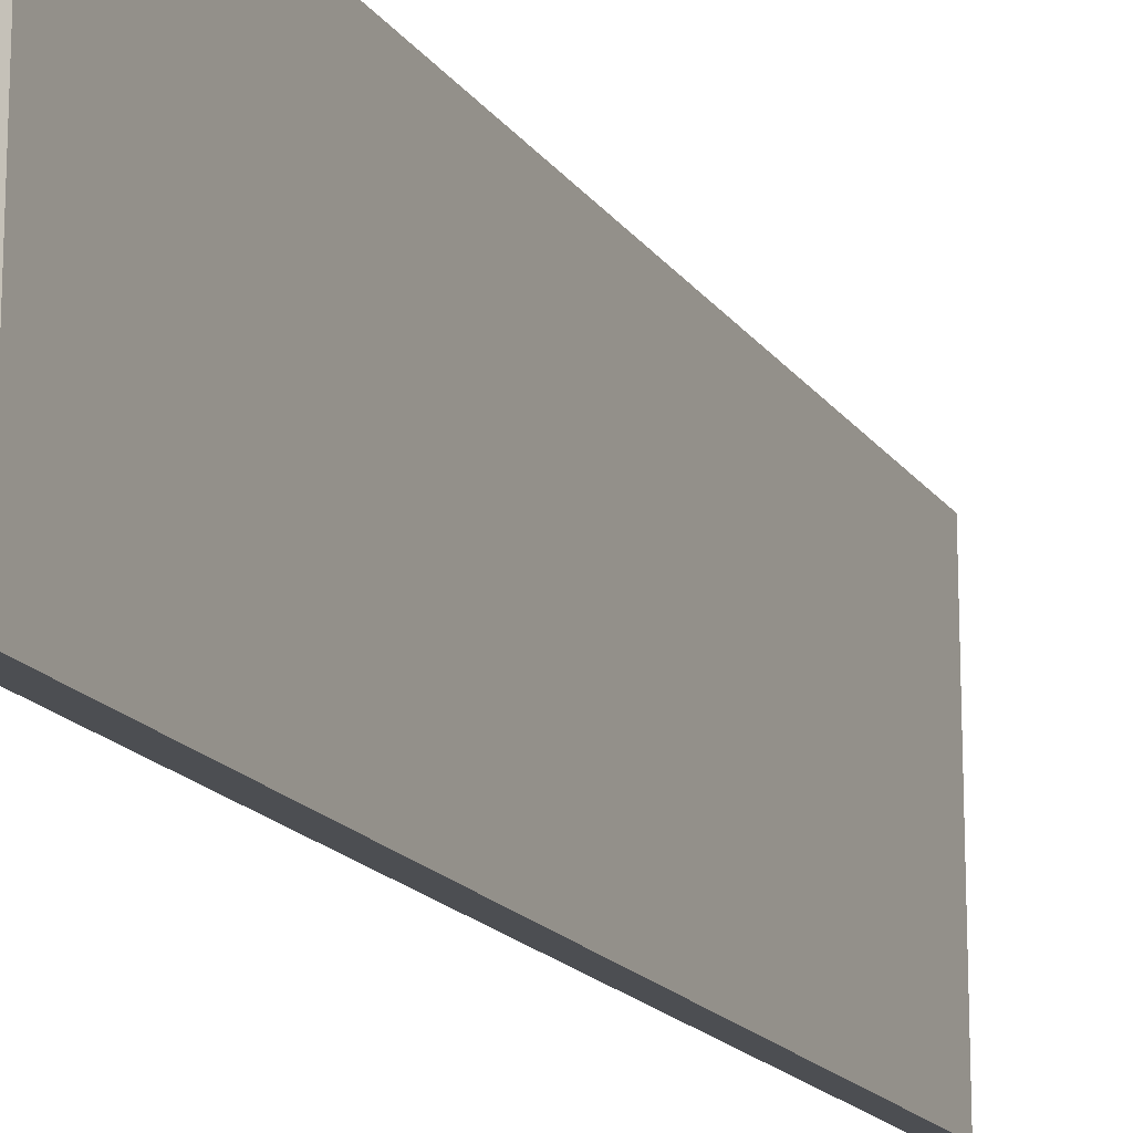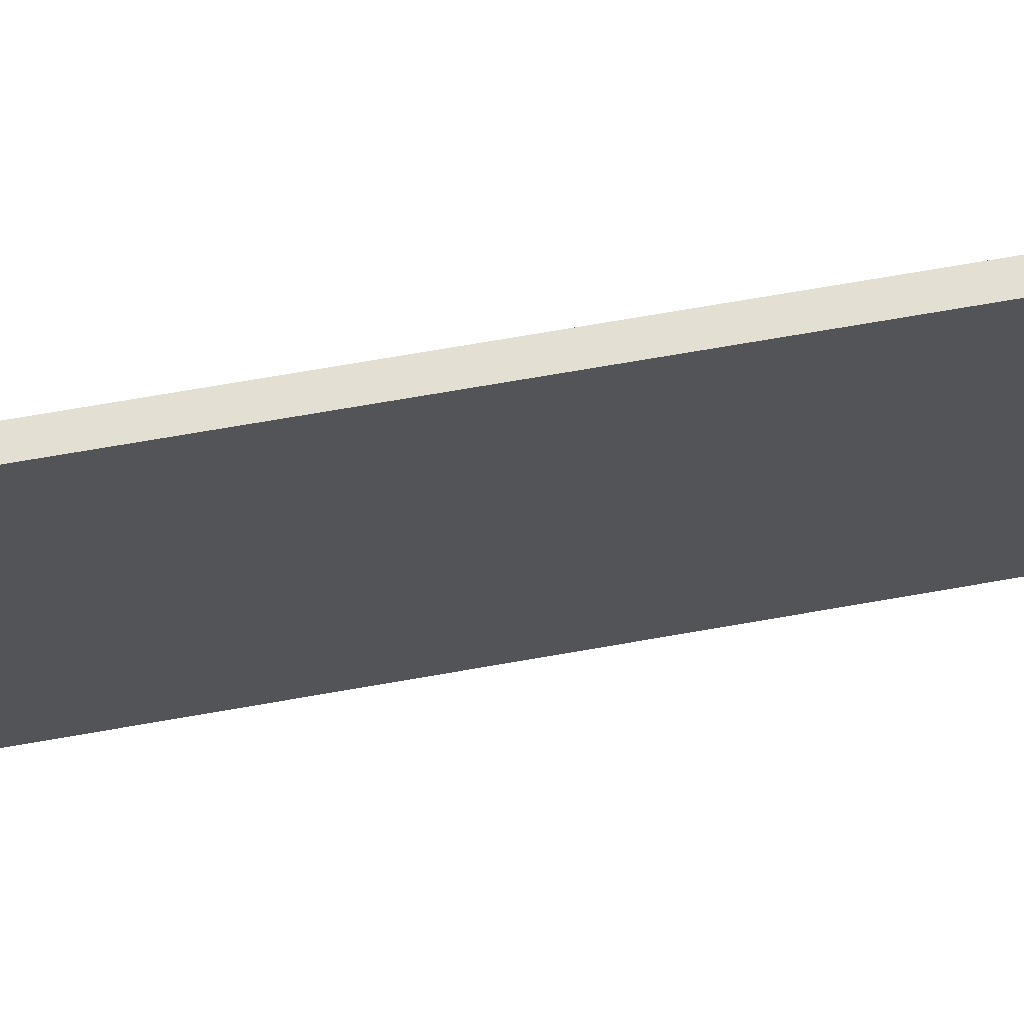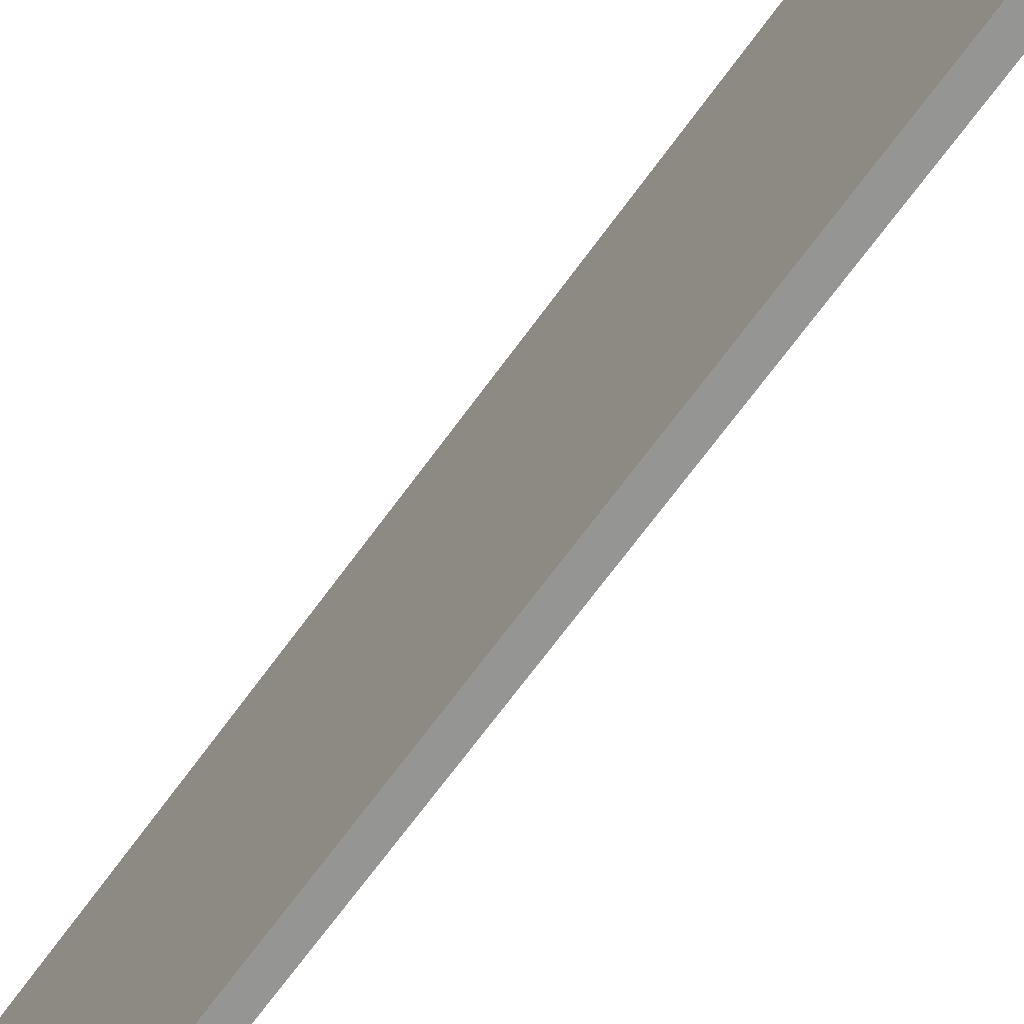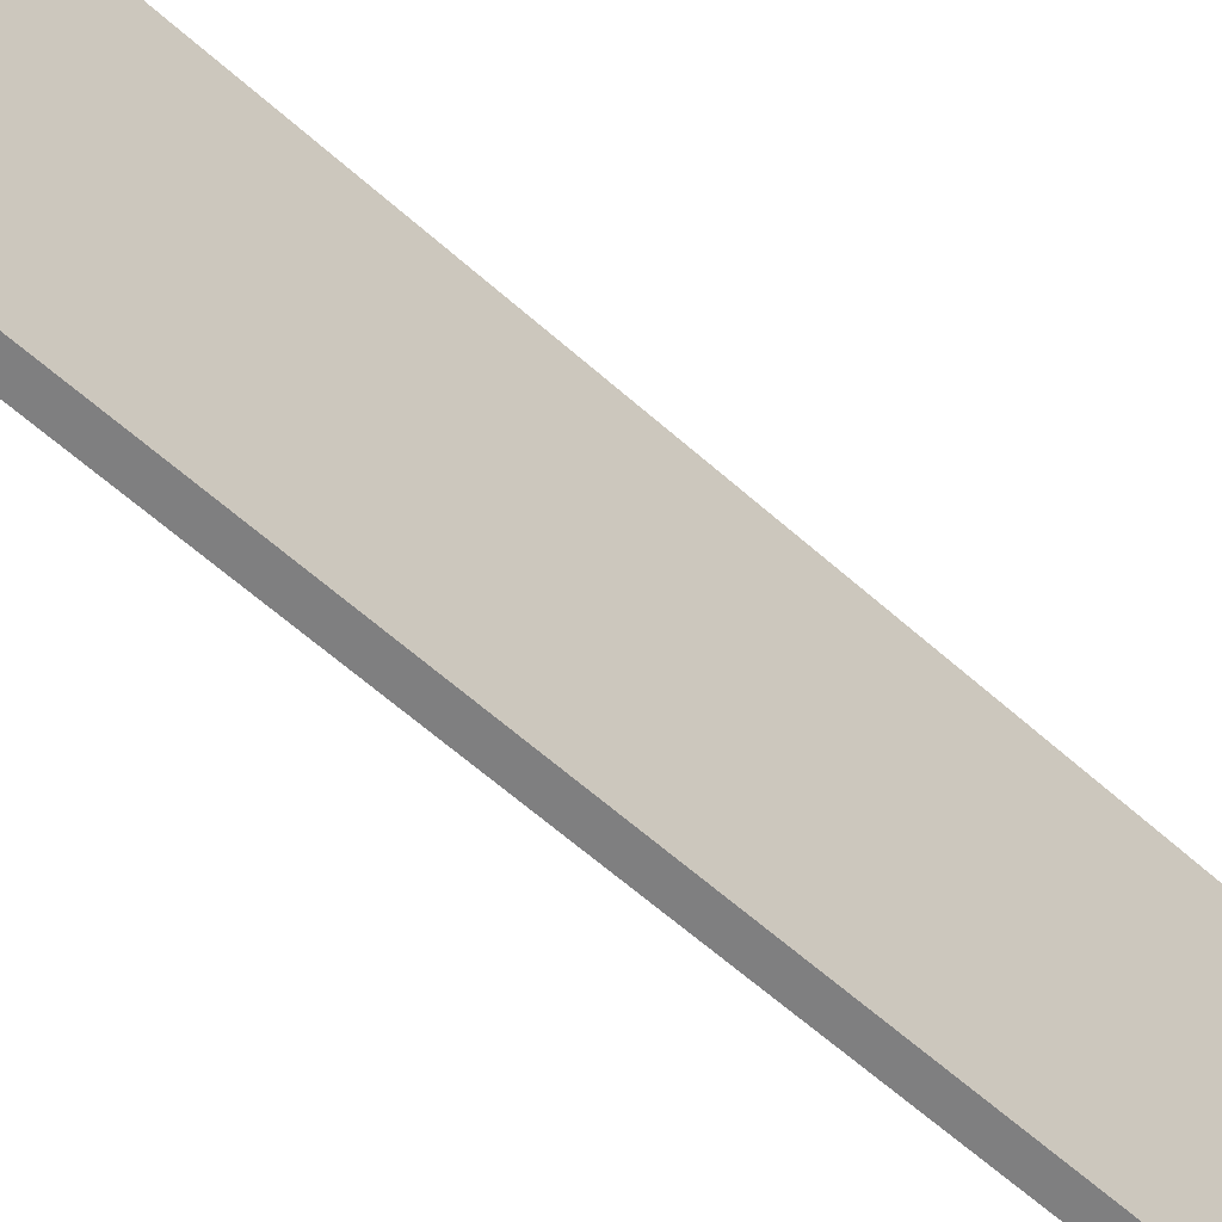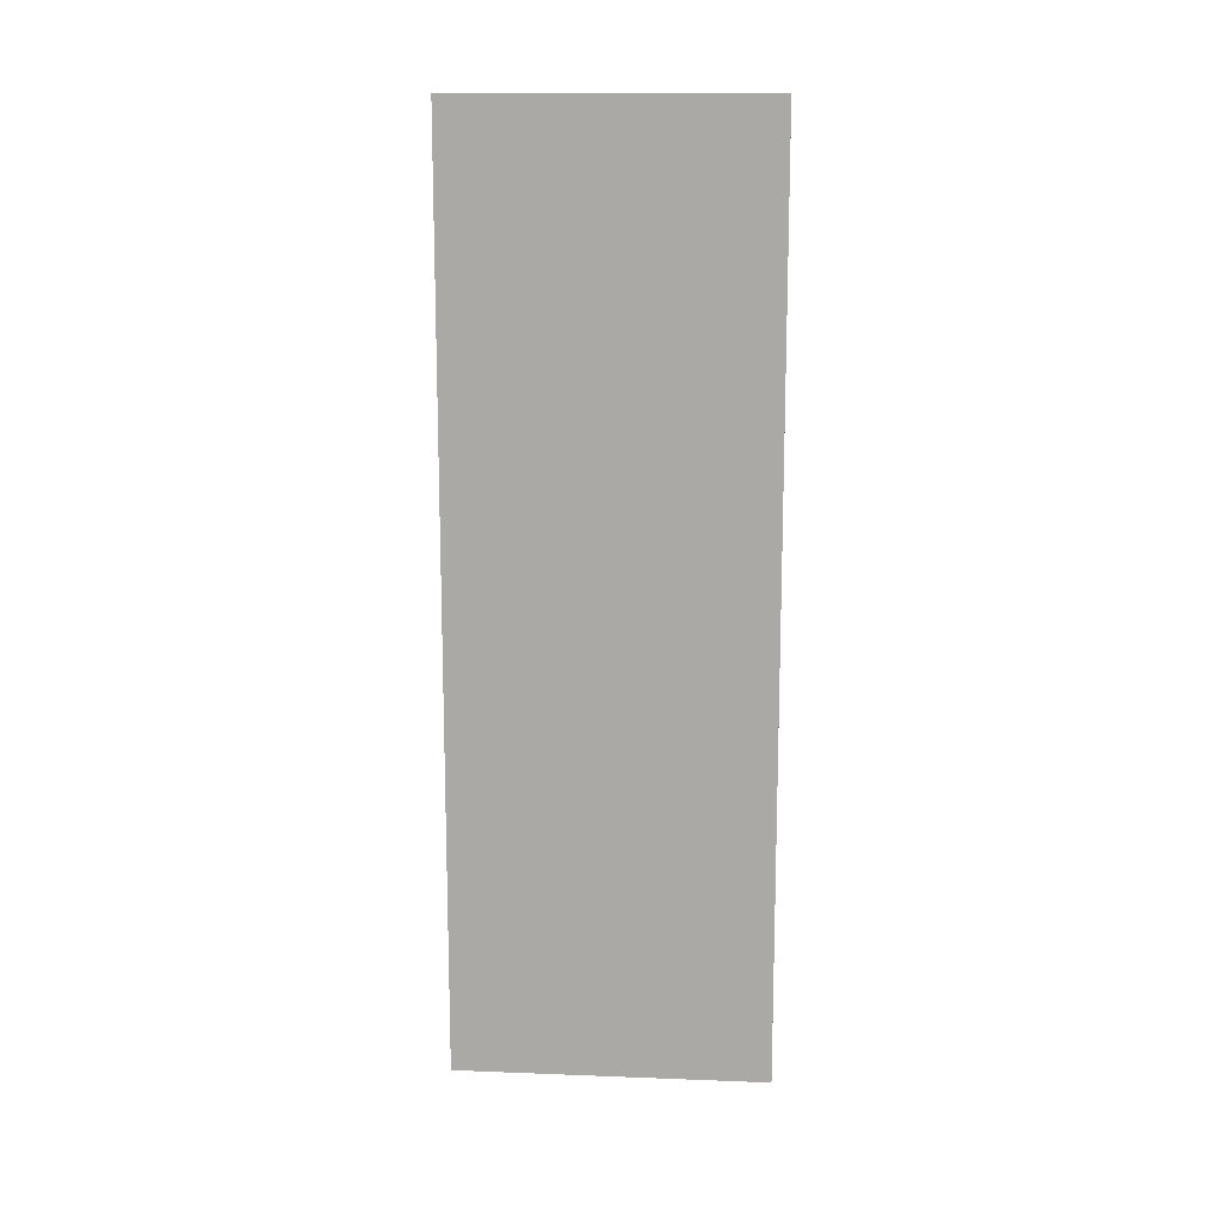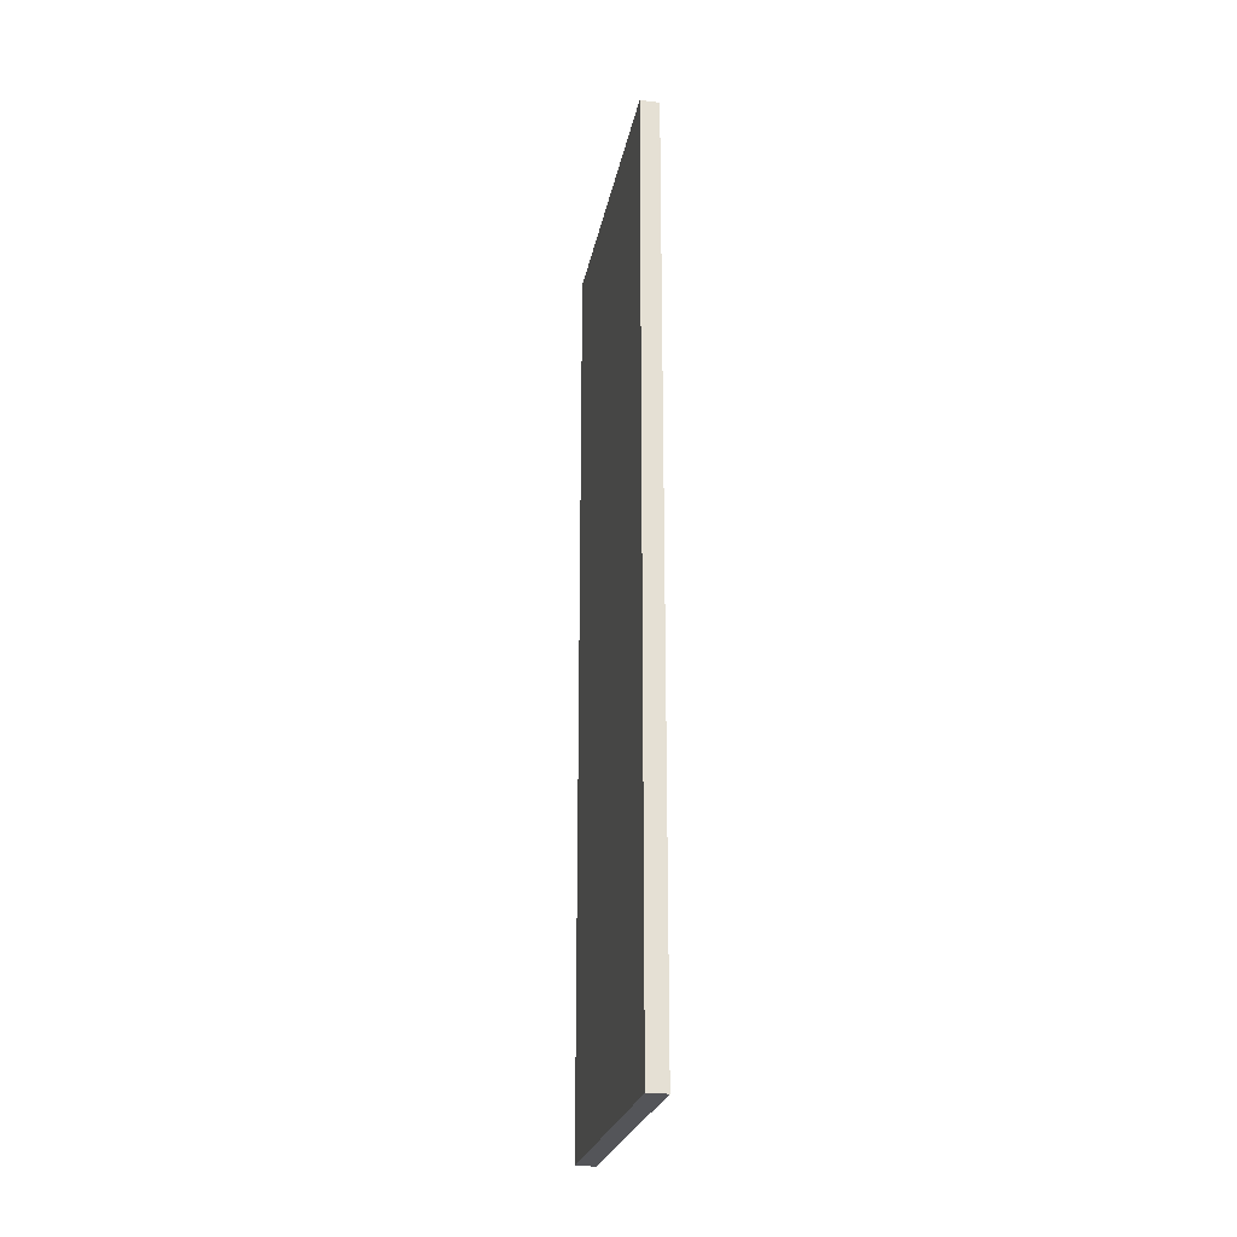
<metadata>
{"format":"obj","ext":"obj","renderer":"f3d","projection":"perspective","resolution":1024,"background":"white","views":[{"elev":-17.0,"azim":-156.7,"up":"+Z"},{"elev":66.6,"azim":-100.2,"up":"+Z"},{"elev":-67.3,"azim":-35.8,"up":"+Z"},{"elev":-59.9,"azim":47.3,"up":"+Z"},{"elev":13.7,"azim":-85.1,"up":"+Y"},{"elev":-24.7,"azim":-10.8,"up":"+Y"}]}
</metadata>
<code>
o cube
v 0.0025 2 1.006
v 0.0025 2 -0.00625
v 0.0025 -1 1.006
v 0.0025 -1 -0.00625
v -0.06 2 -0.00625
v -0.06 2 1.006
v -0.06 -1 -0.00625
v -0.06 -1 1.006
f 4 7 5 2
f 3 4 2 1
f 8 3 1 6
f 7 8 6 5
f 6 1 2 5
f 7 4 3 8

</code>
